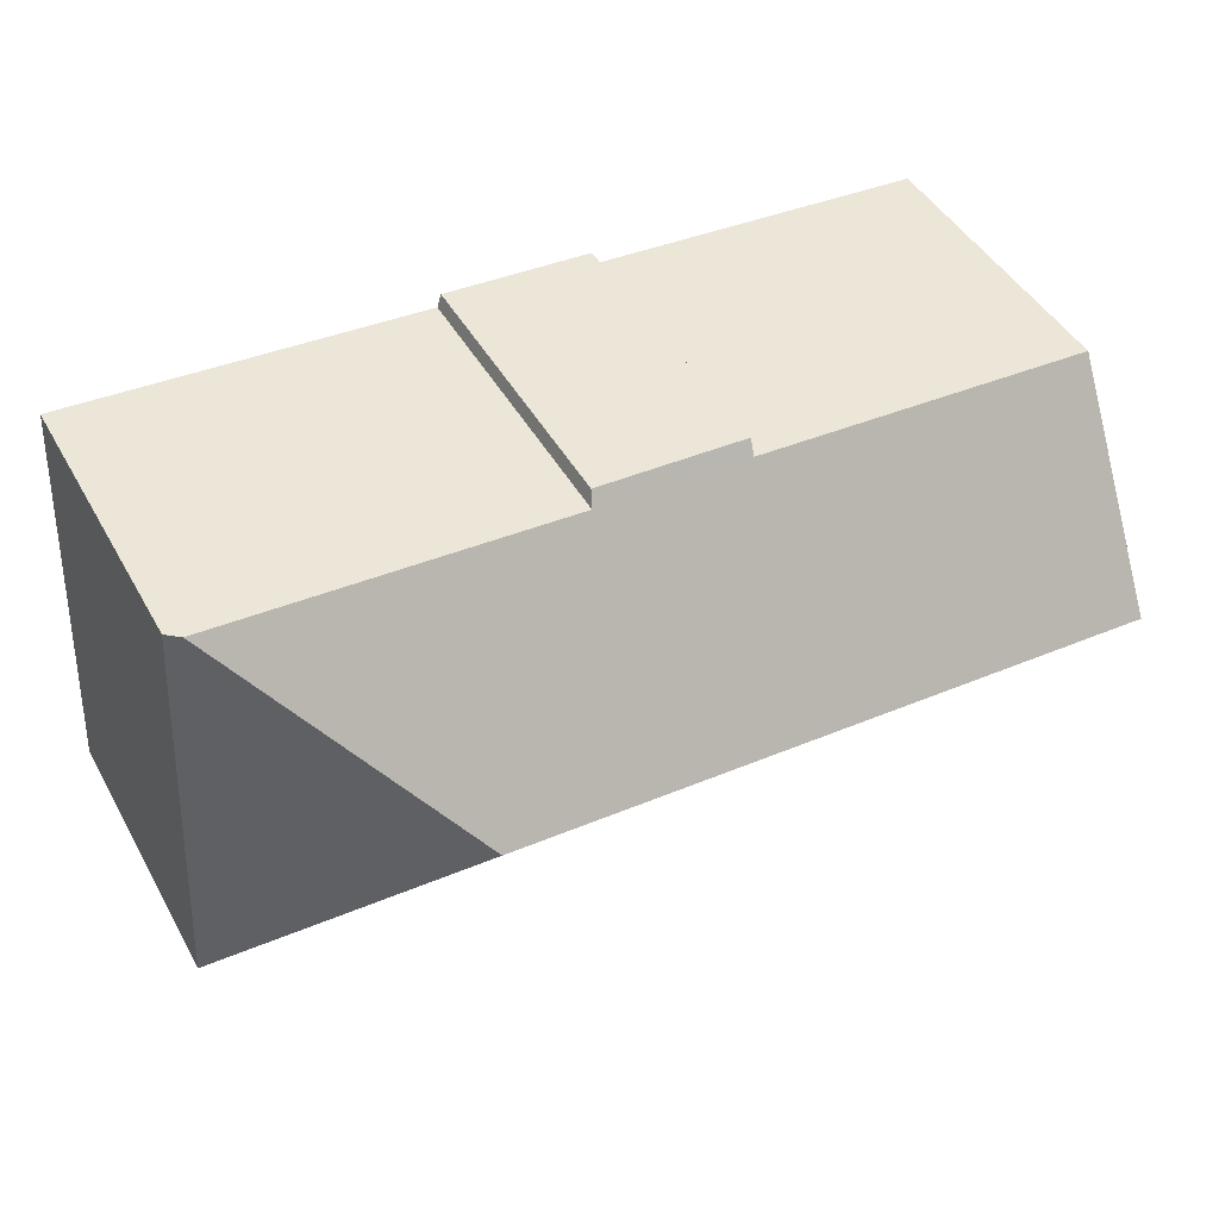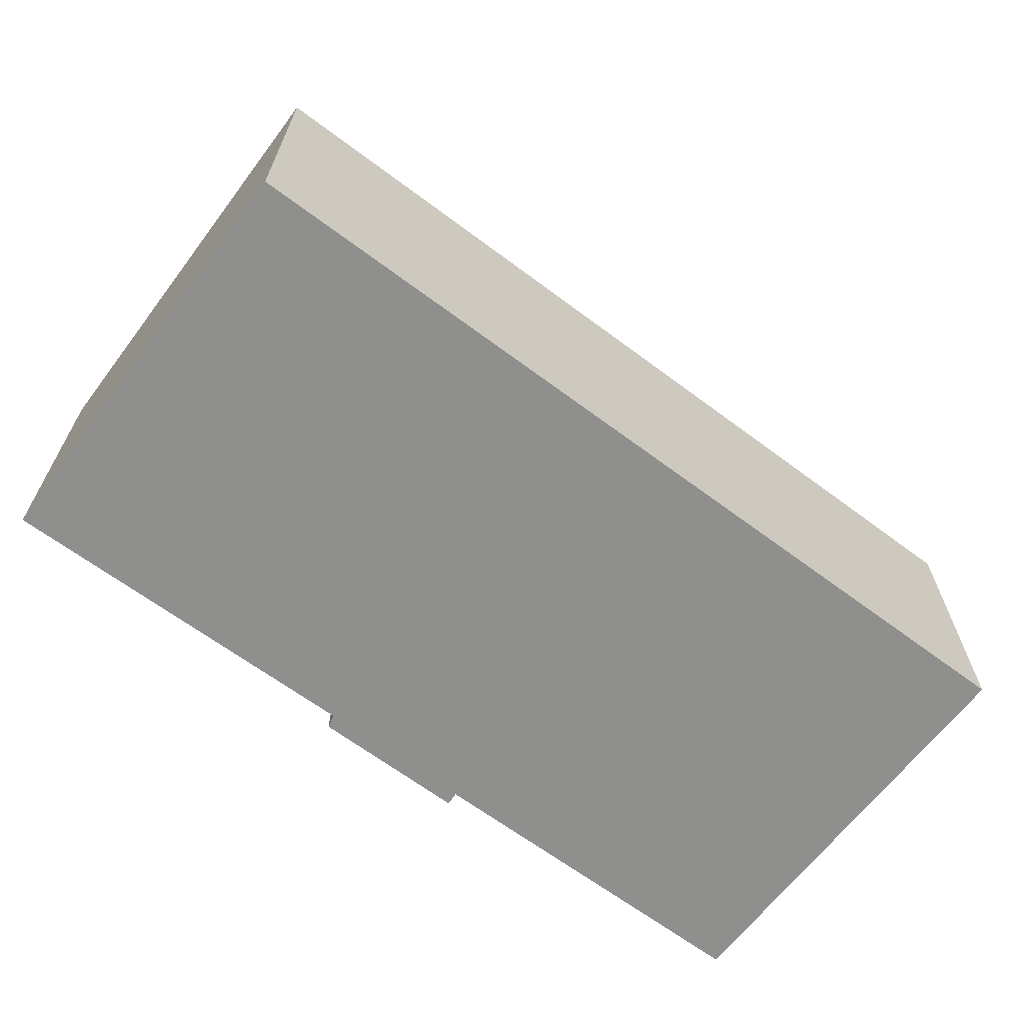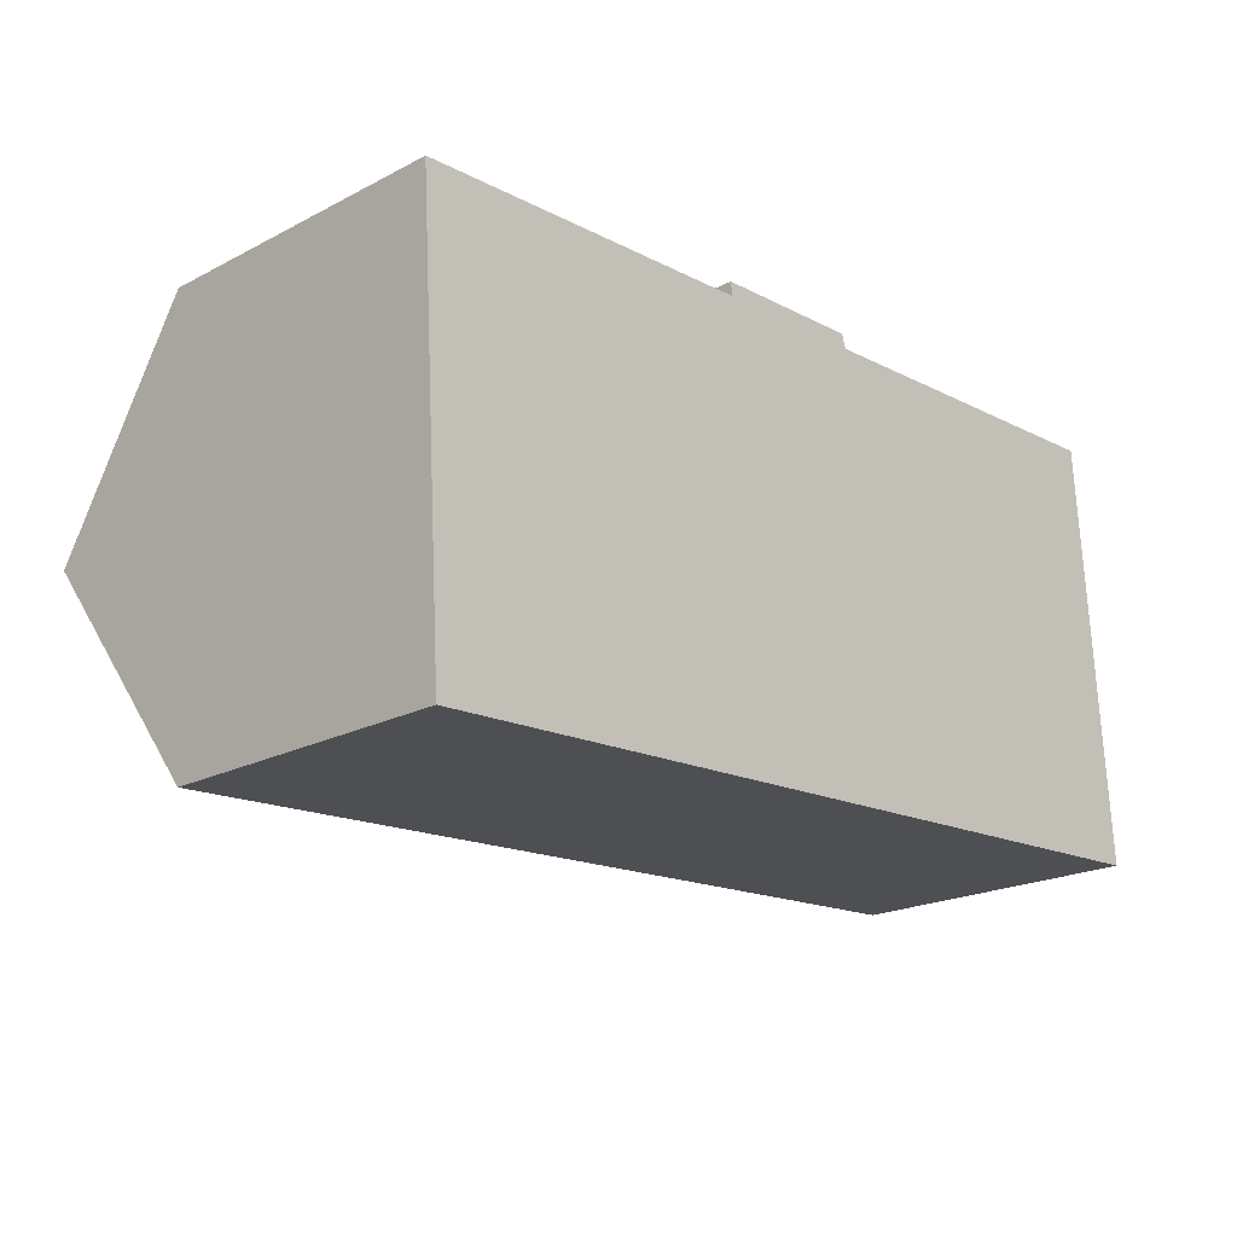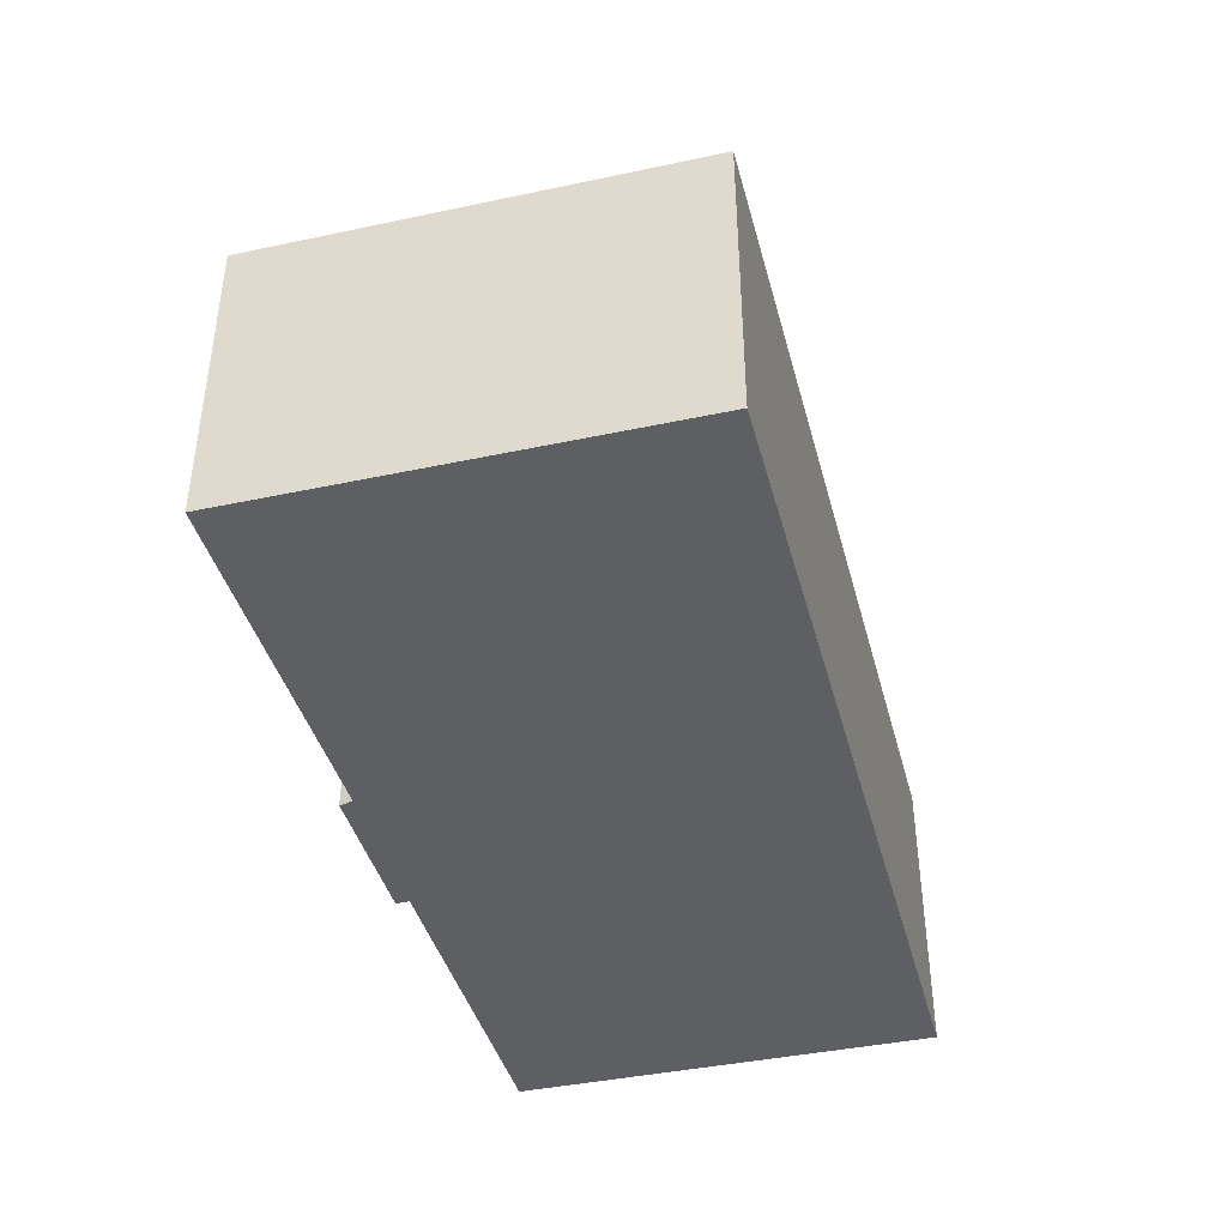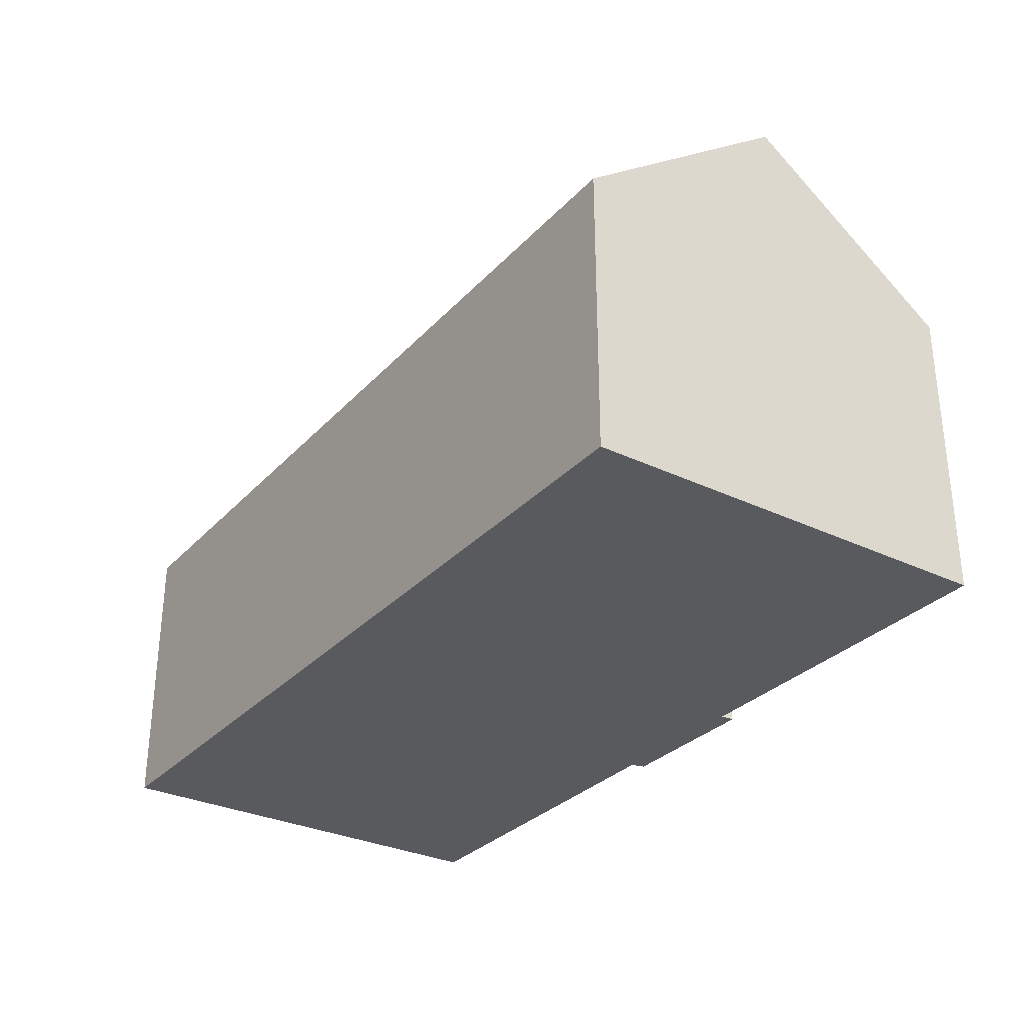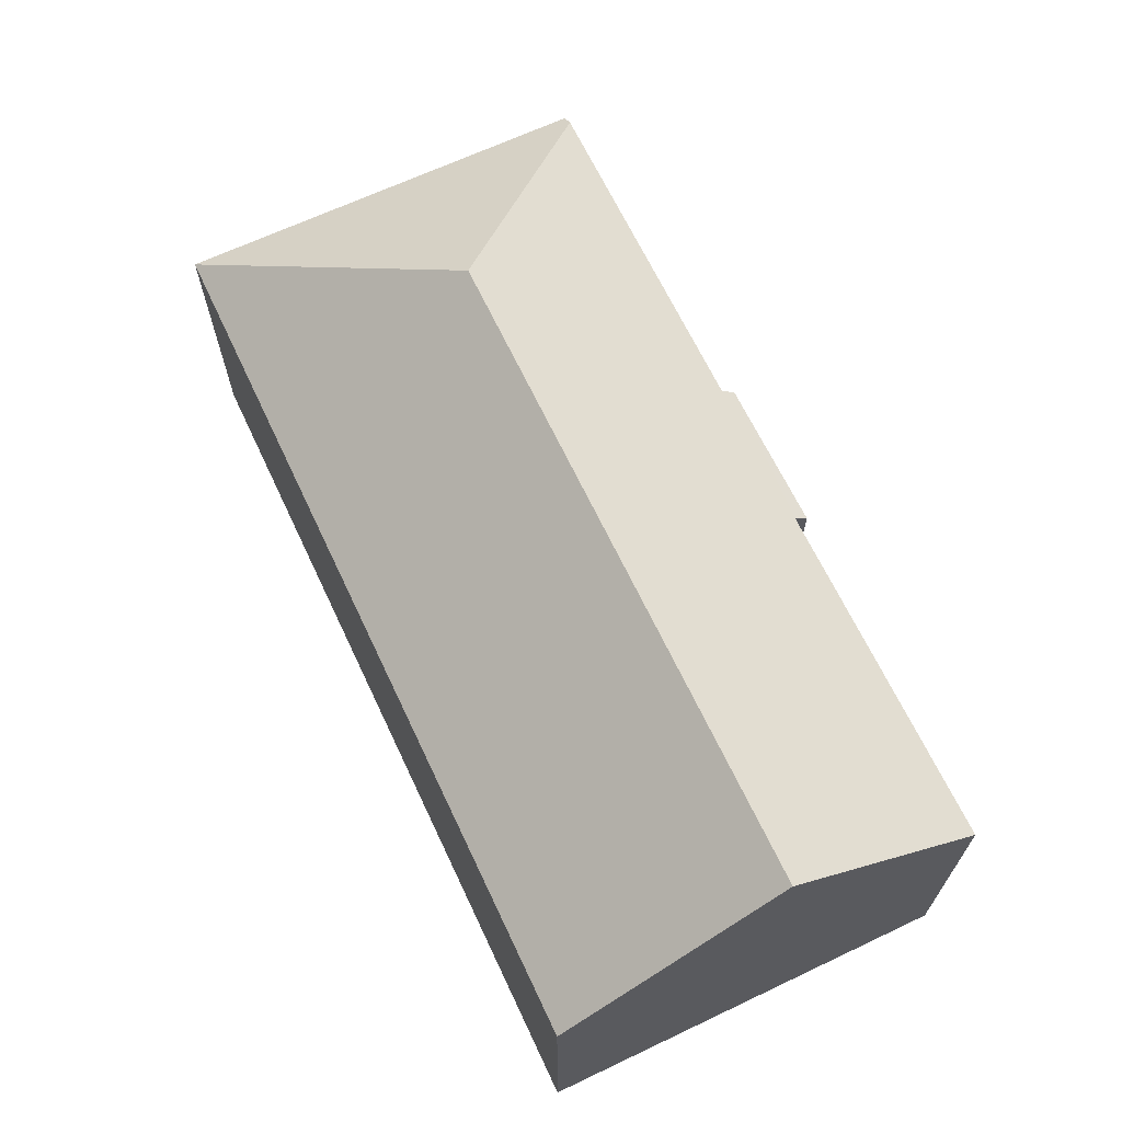
<metadata>
{"format":"obj","ext":"obj","renderer":"f3d","projection":"perspective","resolution":1024,"background":"white","views":[{"elev":46.1,"azim":151.9,"up":"+Z"},{"elev":-65.2,"azim":139.3,"up":"+Y"},{"elev":-20.8,"azim":-47.1,"up":"+Z"},{"elev":-41.0,"azim":100.9,"up":"+Y"},{"elev":-30.8,"azim":-128.1,"up":"+Y"},{"elev":66.5,"azim":-119.0,"up":"+Y"}]}
</metadata>
<code>
v  22.98 7.345 -9.327
v  21.95 7.605 1.393
v  22.29 7.353 1.416
v  17.08 11.41 -4.139
v  0.327 11.41 -5.228
v  0.674 7.345 -10.78
v  12.81 7.362 1.132
v  8.957 7.593 0.565
v  8.911 7.343 0.905
v  0 7.581 4.642e-16
v  12.92 7.614 0.794
v  14.12 7.613 0.874
v  8.957 -3.46e-17 0.565
v  0 0 0
v  12.81 -6.931e-17 1.132
v  8.911 -5.542e-17 0.905
v  12.92 -4.862e-17 0.794
v  14.12 -5.352e-17 0.874
v  21.95 -8.53e-17 1.393
v  22.29 -8.67e-17 1.416
v  0.327 3.201e-16 -5.228
v  0.674 6.599e-16 -10.78
v  22.98 5.711e-16 -9.327
g defaultobject
f 1 2 3
f 2 1 4
f 5 1 6
f 1 5 4
f 7 8 9
f 8 5 10
f 5 8 4
f 4 8 11
f 11 8 7
f 4 11 12
f 4 12 2
f 10 13 8
f 13 10 14
f 9 15 7
f 15 9 16
f 17 12 11
f 12 17 2
f 2 17 18
f 2 18 19
f 2 19 3
f 3 19 20
f 13 9 8
f 9 13 16
f 6 10 5
f 10 6 14
f 14 6 21
f 21 6 22
f 7 17 11
f 17 7 15
f 20 1 3
f 1 20 23
f 23 6 1
f 6 23 22
f 13 15 16
f 23 20 22
f 19 22 20
f 18 22 19
f 17 22 18
f 15 22 17
f 13 22 15
f 21 22 13
f 14 21 13

</code>
